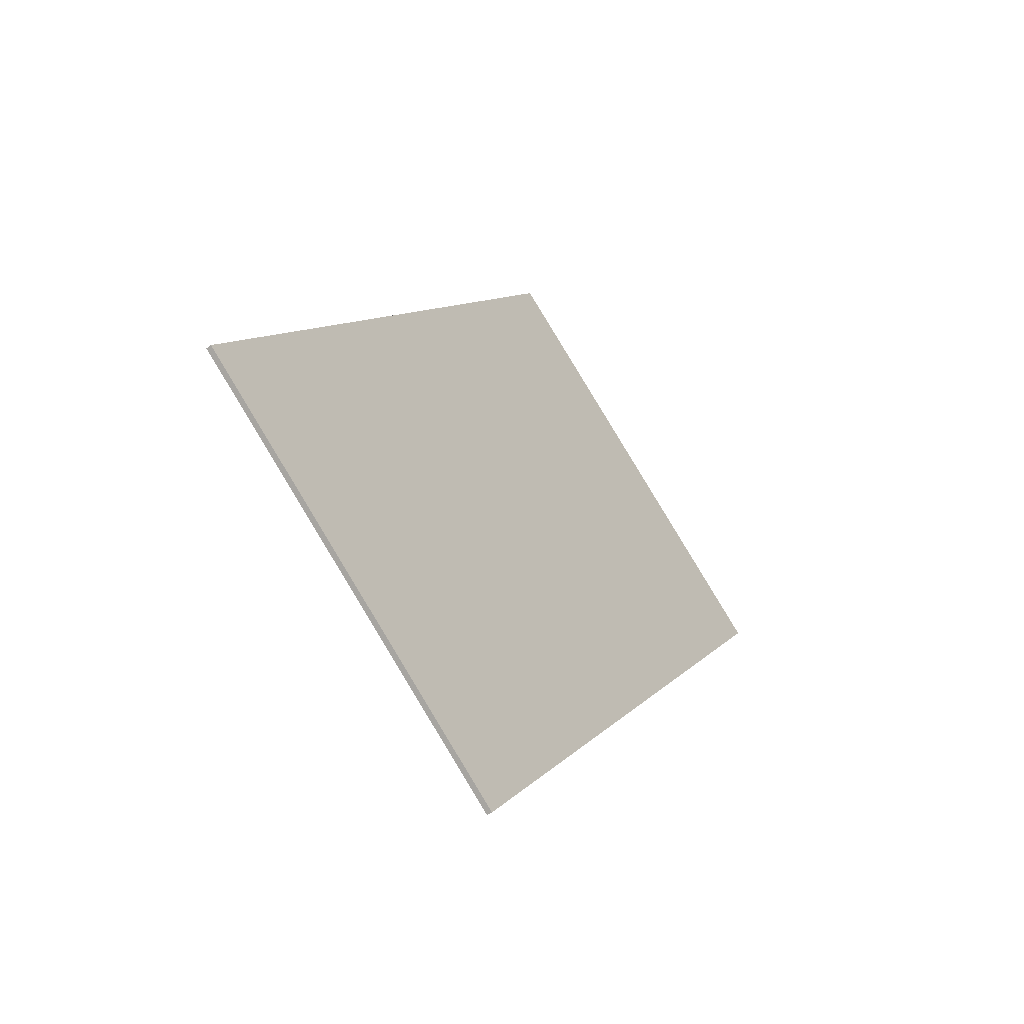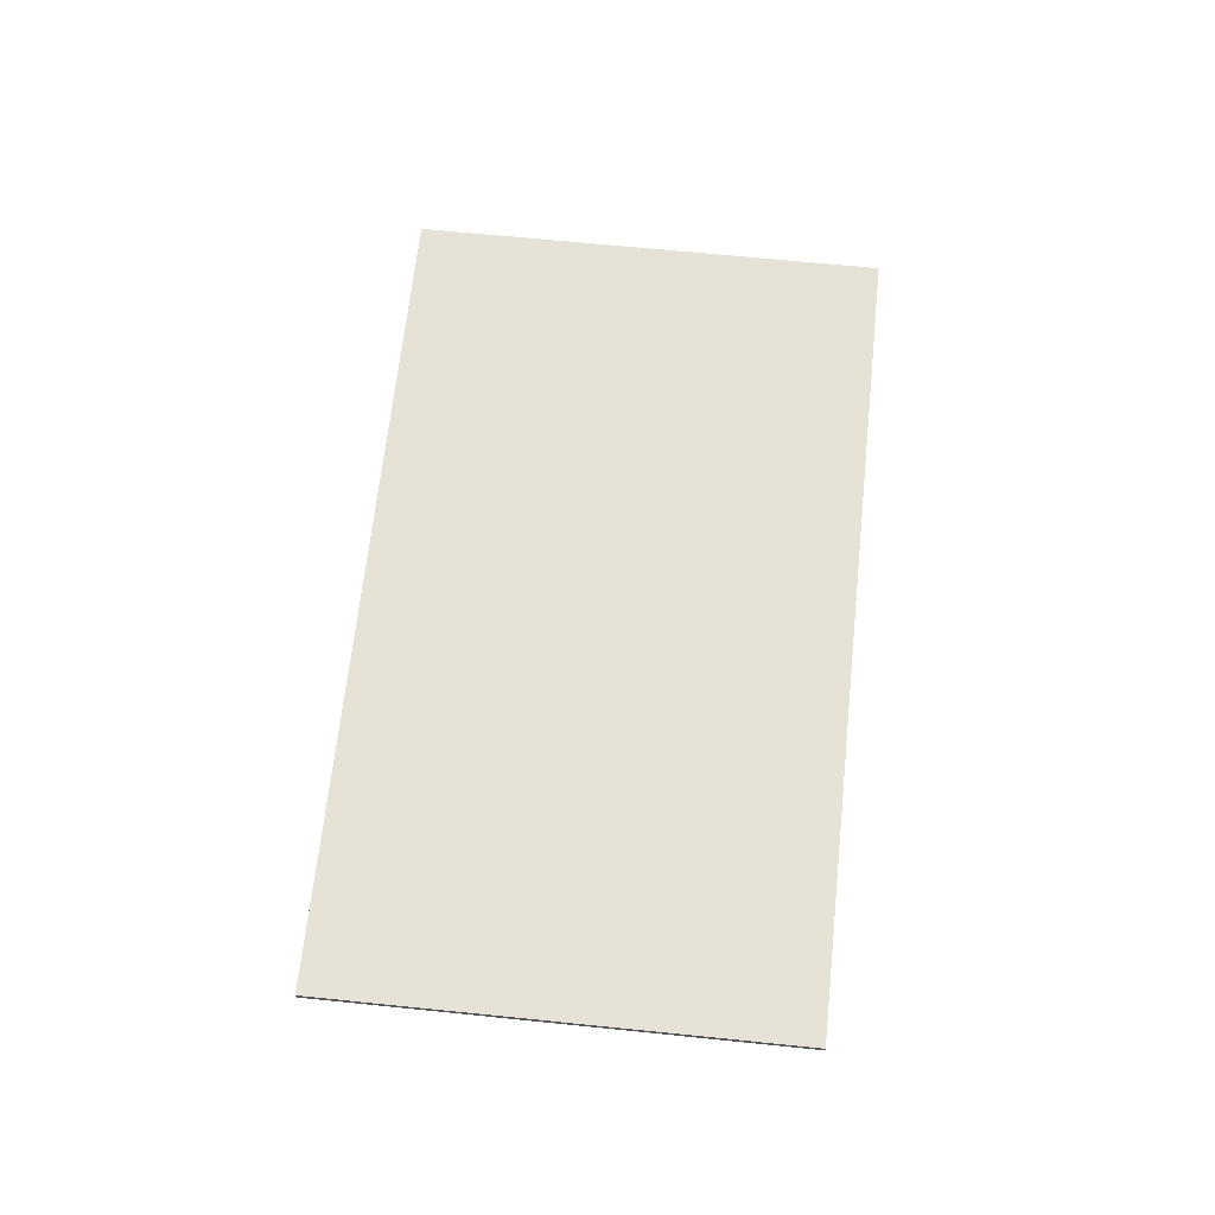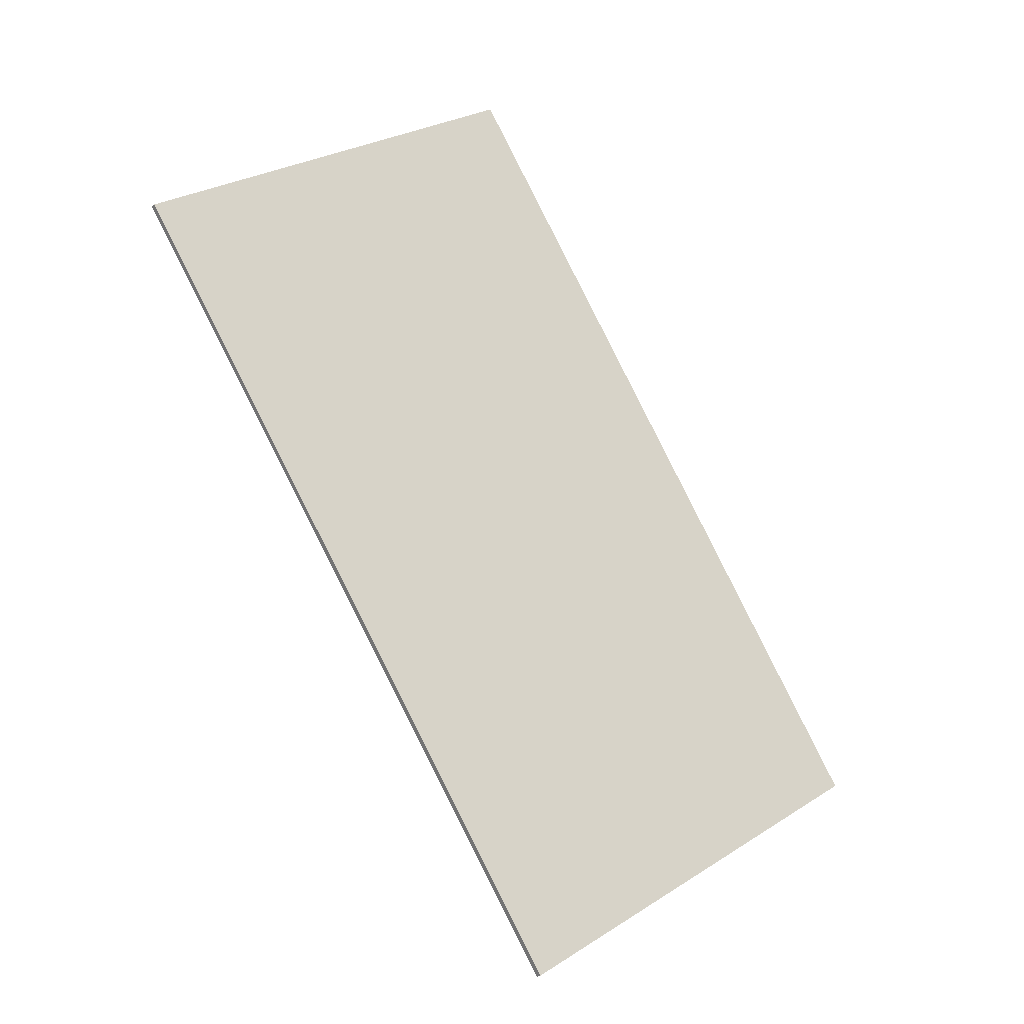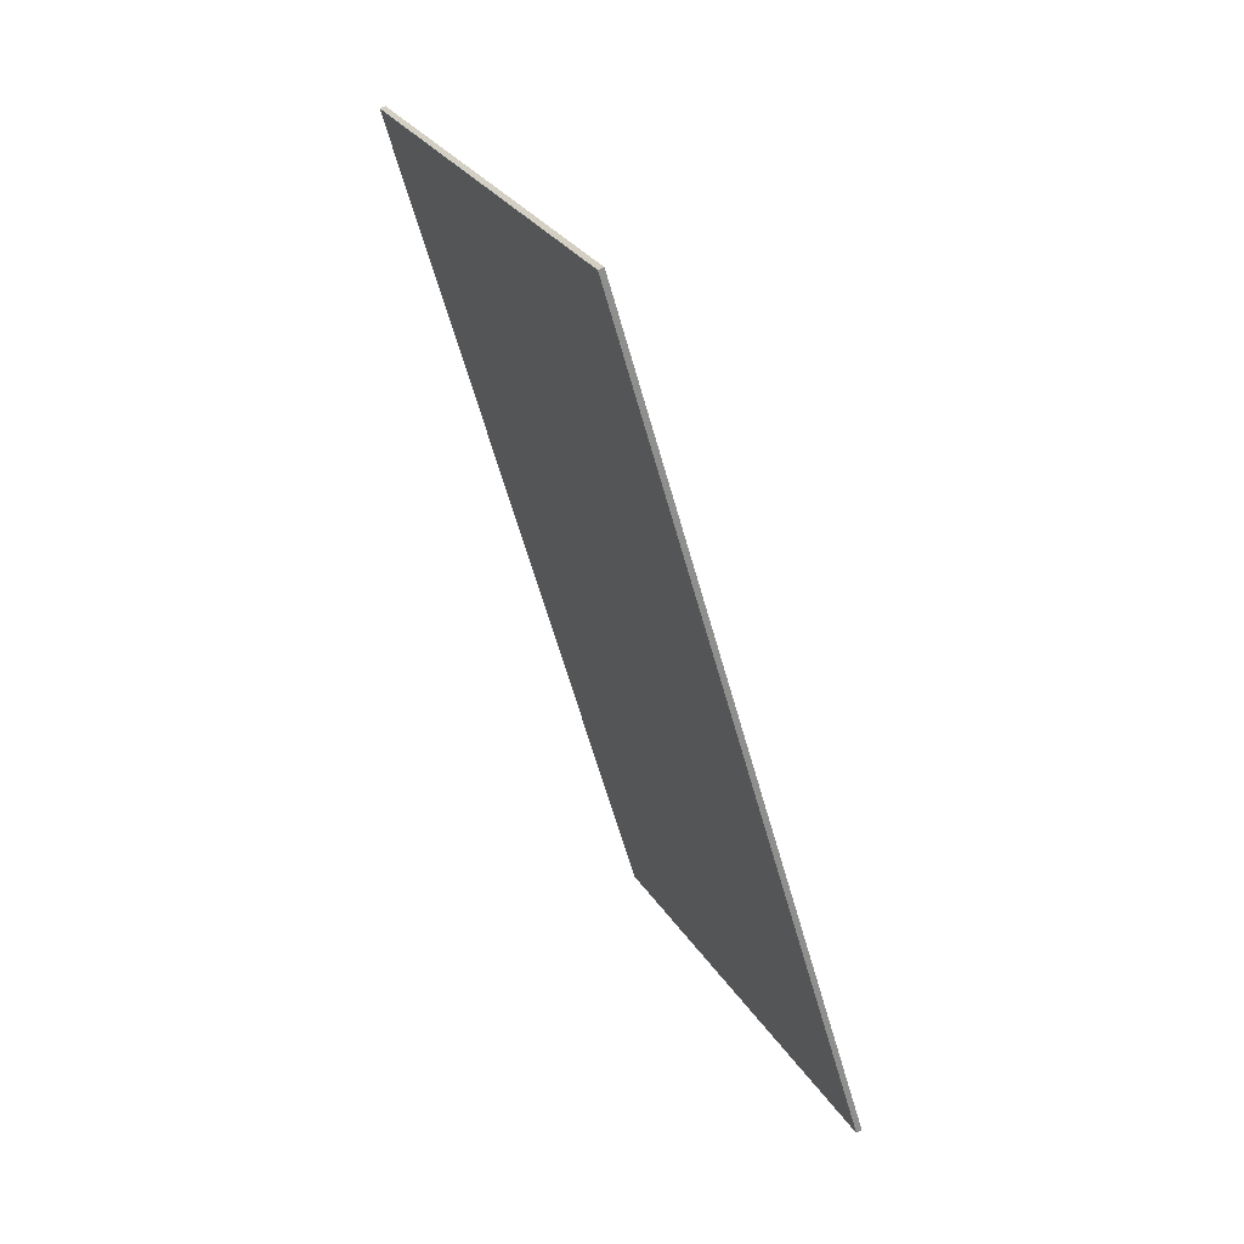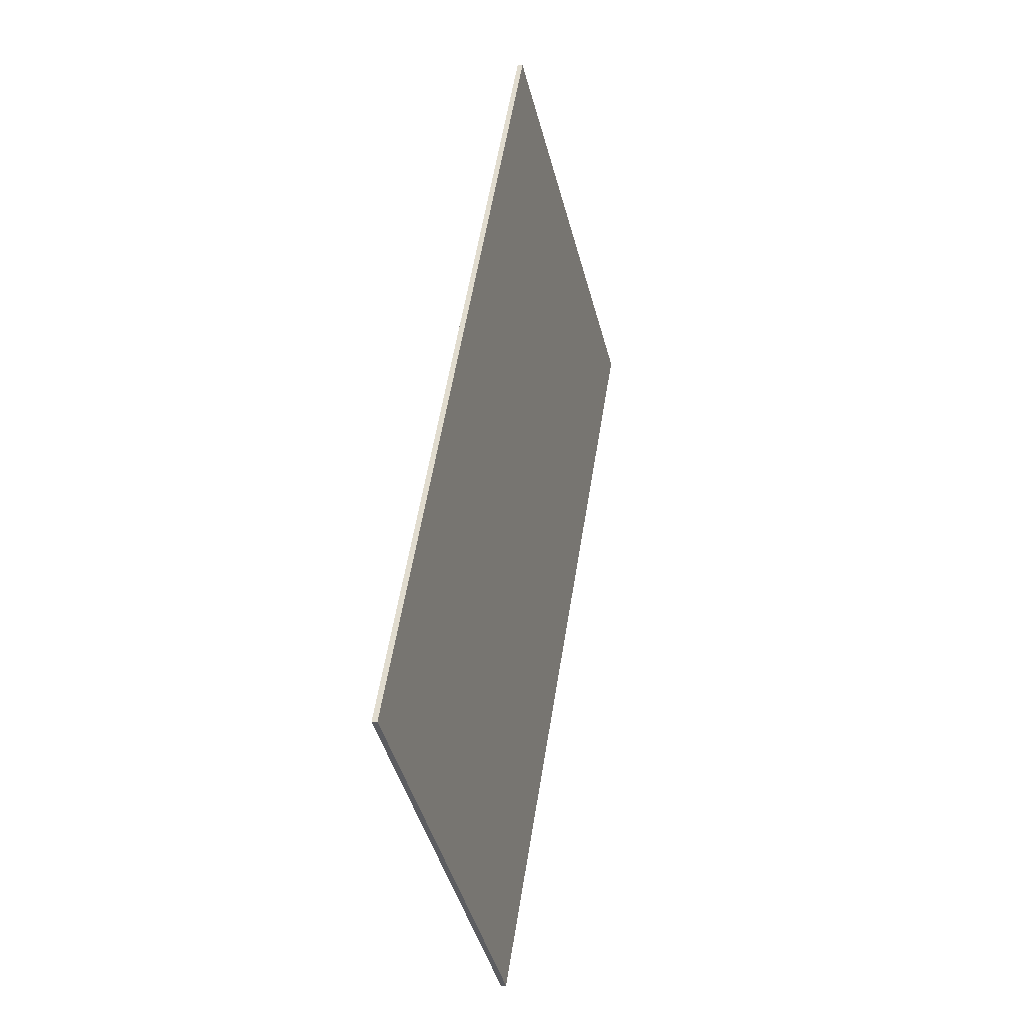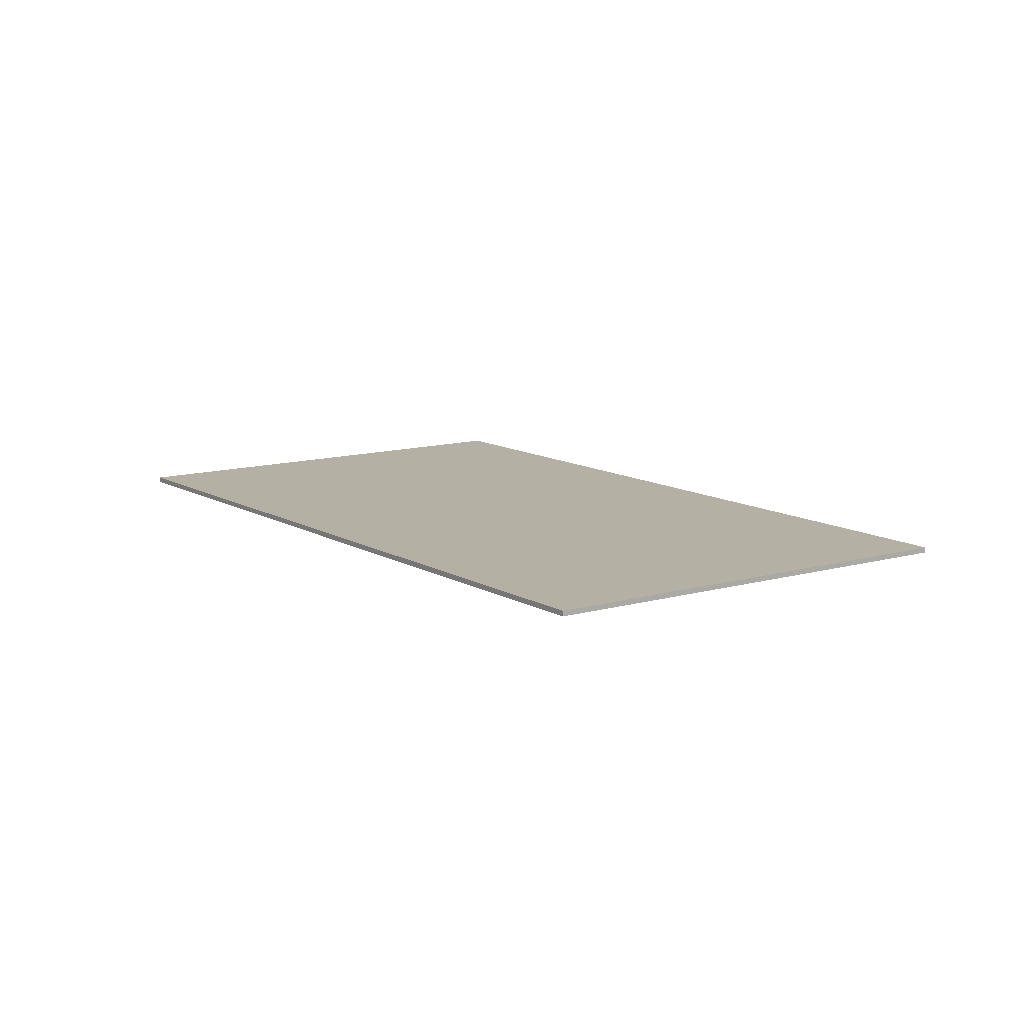
<metadata>
{"format":"obj","ext":"obj","renderer":"f3d","projection":"perspective","resolution":1024,"background":"white","views":[{"elev":-54.1,"azim":-51.6,"up":"+Z"},{"elev":63.4,"azim":39.4,"up":"+Y"},{"elev":-24.2,"azim":144.8,"up":"+Z"},{"elev":61.8,"azim":-118.2,"up":"+Z"},{"elev":-5.1,"azim":-74.1,"up":"+Z"},{"elev":11.4,"azim":-1.9,"up":"+Y"}]}
</metadata>
<code>
v 4.574 0 -25.12
v 31.7 0 15.93
v 4.438 0 -25.32
v 2.771 0 -27.85
v -2.322 0 -35.55
v -20.11 0 -23.79
v -31.8 0 -16.07
v 2.322 0 35.55
v 25.52 0 20.22
v 31.8 0 16.07
v 4.574 0.4 -25.12
v 4.438 0.4 -25.32
v 2.771 0.4 -27.85
v -2.322 0.4 -35.55
v -20.11 0.4 -23.79
v -31.8 0.4 -16.07
v 2.322 0.4 35.55
v 25.52 0.4 20.22
v 31.8 0.4 16.07
v 31.7 0.4 15.93
g CityEngineMaterial
f 3 1 2 10 9 8 7 6 5 4
f 11 12 13 14 15 16 17 18 19 20
f 1 3 12 11
f 3 4 13 12
f 4 5 14 13
f 5 6 15 14
f 6 7 16 15
f 7 8 17 16
f 8 9 18 17
f 9 10 19 18
f 10 2 20 19
f 2 1 11 20

</code>
